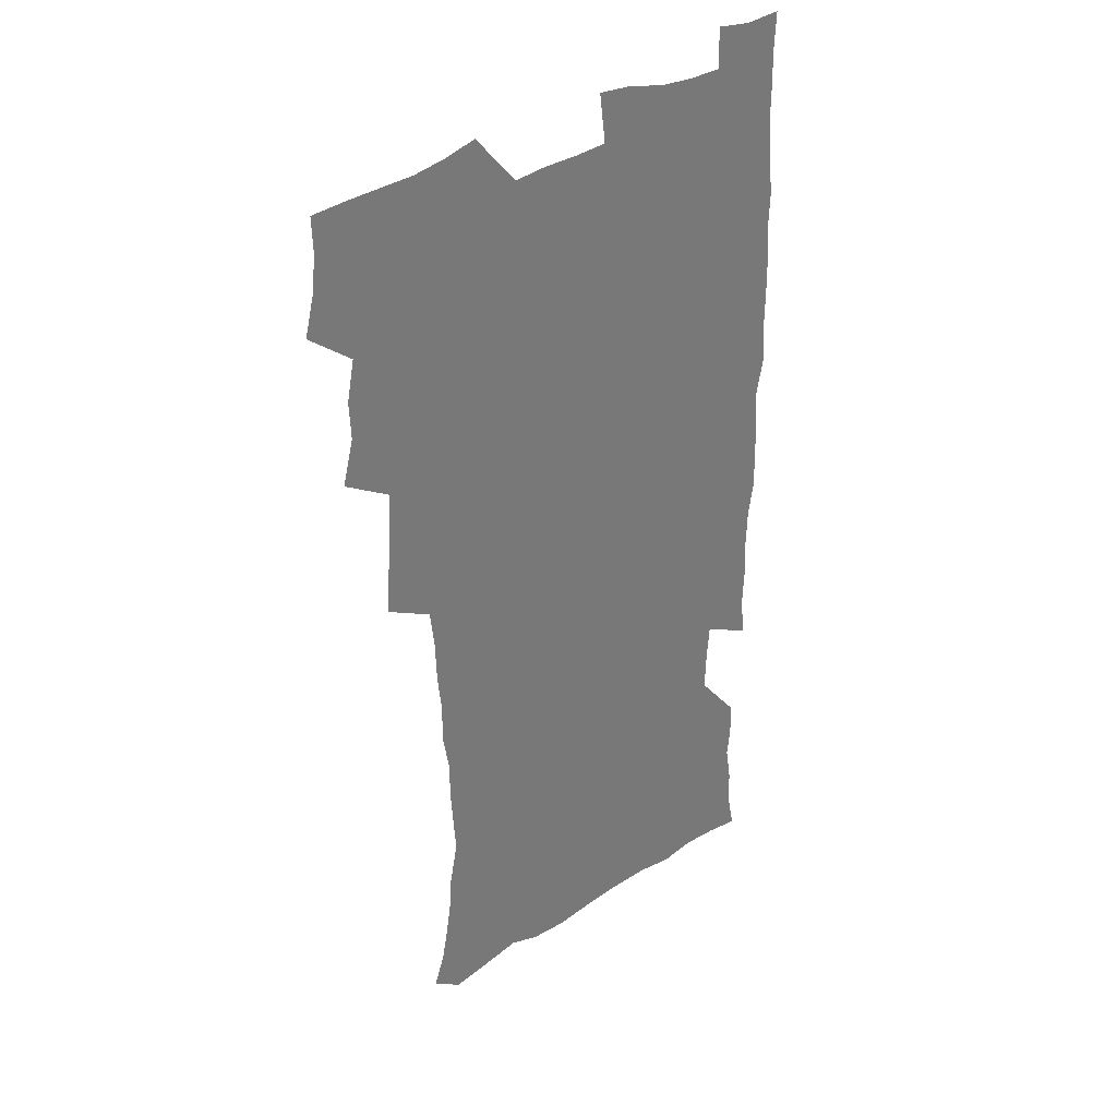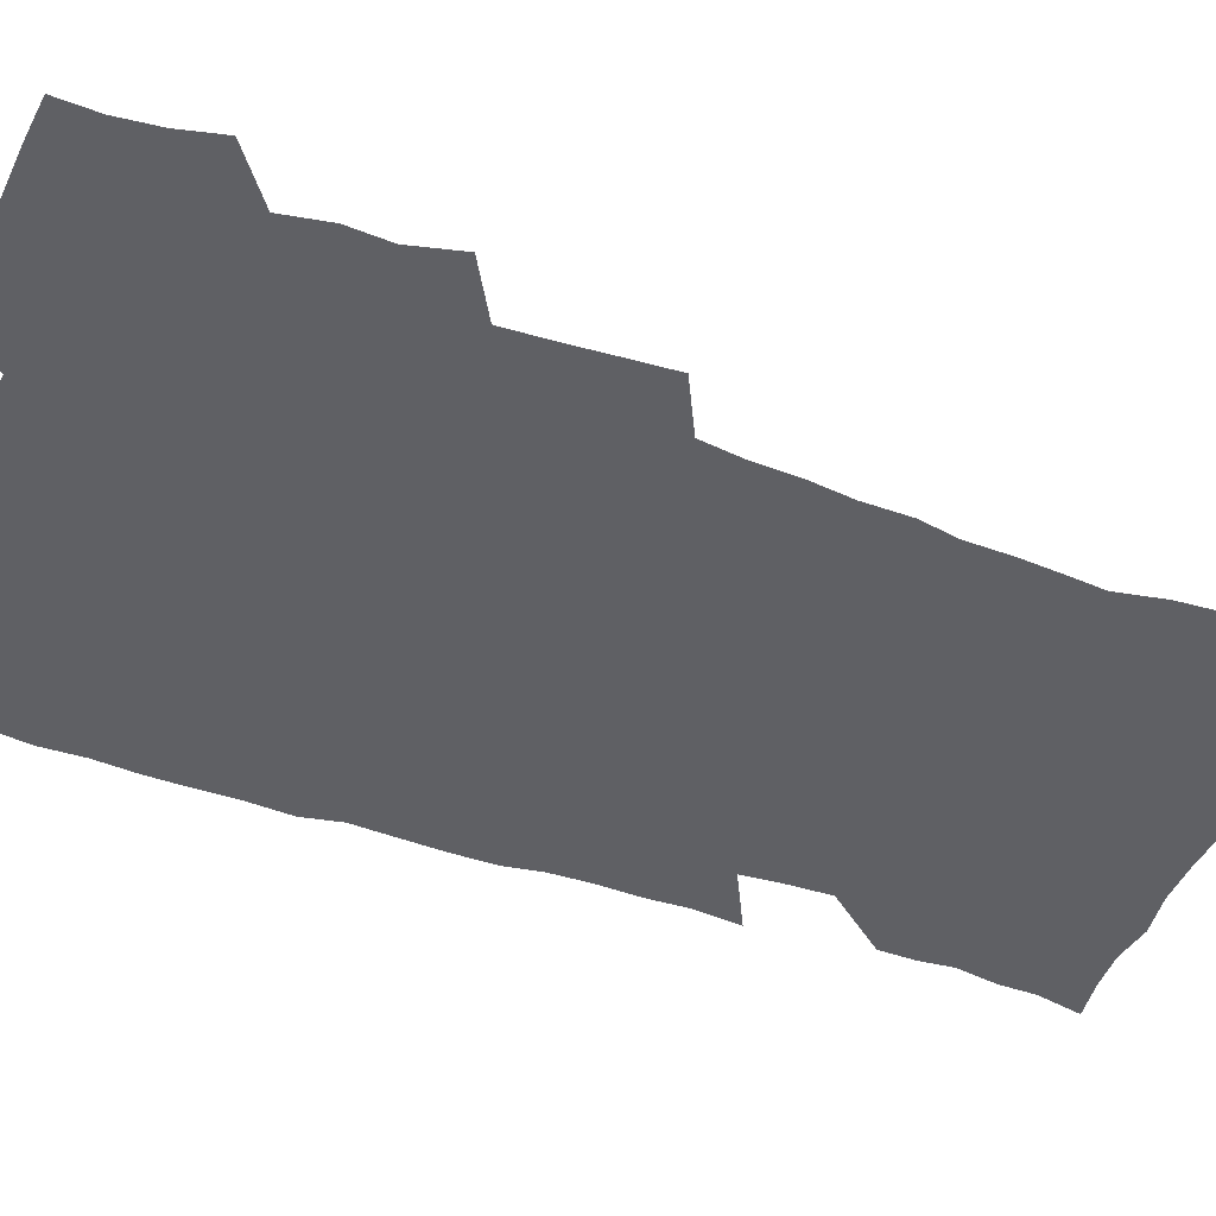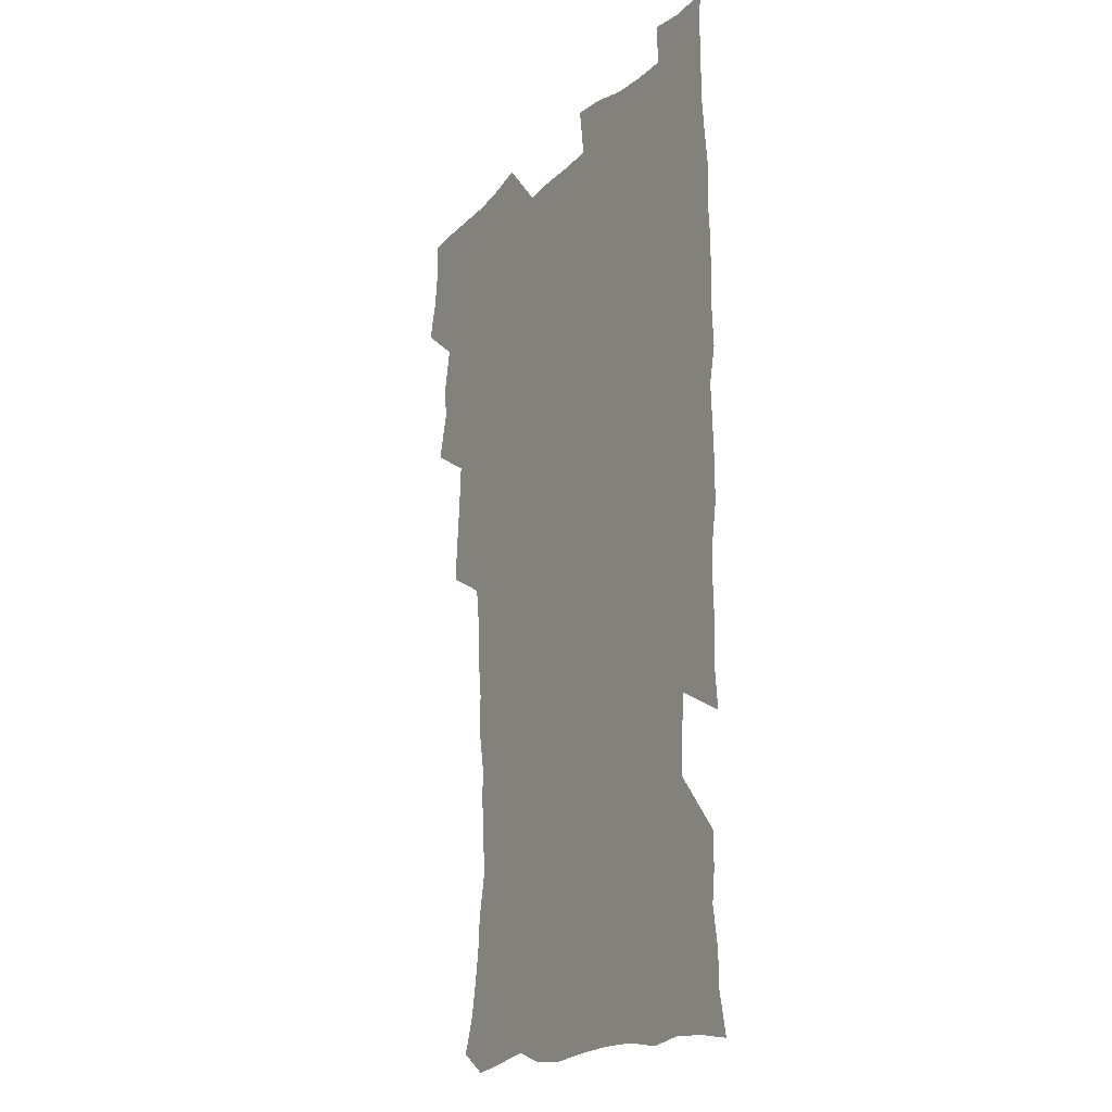
<metadata>
{"format":"obj","ext":"obj","renderer":"f3d","projection":"perspective","resolution":1024,"background":"white","views":[{"elev":34.2,"azim":-41.4,"up":"+Y"},{"elev":-43.4,"azim":-112.6,"up":"+Z"},{"elev":-18.8,"azim":59.2,"up":"+Y"}]}
</metadata>
<code>
v 475.2 523.7 0
v 479.2 539.3 0
v 481 554.1 0
v 480.5 569.2 0
v 487.3 457.9 0
v 492.1 476.3 0
v 491.4 491.8 0
v 494.6 508.6 0
v 495.4 523.9 0
v 497.5 539 0
v 496.9 553.9 0
v 495.4 570 0
v 504.2 393 0
v 505.6 410.7 0
v 507 428.1 0
v 508 445.4 0
v 509.3 462.2 0
v 510.4 478.3 0
v 511.2 493.9 0
v 510.6 508.8 0
v 514 524.5 0
v 513.2 539.1 0
v 512.2 554 0
v 510.5 570.3 0
v 519.6 181.6 0
v 524.6 195.8 0
v 527.1 208.8 0
v 529.3 222.8 0
v 530.3 236.9 0
v 534 255.1 0
v 532.8 269.1 0
v 531.8 284.4 0
v 531.5 301.4 0
v 528.9 315.7 0
v 528.9 333.1 0
v 527.1 348.8 0
v 526.5 366.3 0
v 524.5 382.2 0
v 525.3 400 0
v 526.5 417.3 0
v 526.3 433 0
v 527.6 449.5 0
v 527.1 464.5 0
v 528.8 480.3 0
v 529.5 495.2 0
v 528.3 509.8 0
v 528.9 524.4 0
v 528.3 539.2 0
v 526.9 554.5 0
v 525.3 570.7 0
v 532.7 172.9 0
v 540.1 189.4 0
v 541.5 201.8 0
v 544.1 216.5 0
v 548.7 234.6 0
v 549.1 249.2 0
v 549.7 264.6 0
v 547.9 277.9 0
v 547.4 293.1 0
v 547.4 309.9 0
v 546.8 325.9 0
v 546 341.6 0
v 544.1 356.2 0
v 544.9 373.8 0
v 542.7 388.2 0
v 542.5 404.1 0
v 543.2 420.5 0
v 542.7 435.5 0
v 543 450.9 0
v 544.3 466.6 0
v 543.8 481 0
v 545 495.9 0
v 546 510.3 0
v 545 524.3 0
v 543.3 539.7 0
v 541.3 556.3 0
v 539.4 572.8 0
v 547.6 175 0
v 553.1 190.3 0
v 557.8 207.2 0
v 562.1 225.3 0
v 563.2 240.4 0
v 564.9 257 0
v 564.5 271.3 0
v 563.7 285.4 0
v 562.1 299 0
v 561.7 314.8 0
v 561.5 330.8 0
v 560.1 345.1 0
v 560.5 362.2 0
v 559.9 377.2 0
v 558.4 391.4 0
v 558.3 407 0
v 558.7 422.5 0
v 559.2 438.1 0
v 559.6 453.1 0
v 559.5 467.6 0
v 559.9 482.3 0
v 560.1 496.5 0
v 560.2 510.5 0
v 559.5 524.6 0
v 558.4 539.5 0
v 557.1 554.8 0
v 553.2 576.3 0
v 565.1 177.9 0
v 569.4 193.7 0
v 574.7 213.6 0
v 576.9 230.2 0
v 577.3 244.7 0
v 577.7 259.8 0
v 577.3 273.9 0
v 577 288.7 0
v 575.5 302 0
v 576.4 320.1 0
v 575.6 334.3 0
v 574.2 348.1 0
v 575.1 365.5 0
v 573.5 378.9 0
v 574.9 395.9 0
v 574.5 410.3 0
v 574 424.4 0
v 574.1 439.4 0
v 574.5 454.2 0
v 573.3 467.8 0
v 574.2 482.7 0
v 574.7 497 0
v 574.3 510.9 0
v 573.5 525.3 0
v 573.5 539 0
v 571.9 554.5 0
v 578.4 173.2 0
v 585.1 196.5 0
v 588.5 215.3 0
v 589.5 230.9 0
v 590.1 246.3 0
v 590.3 261.1 0
v 590.6 277 0
v 589.9 290.6 0
v 589.3 305.3 0
v 589.5 321.2 0
v 589 336.2 0
v 589 351.9 0
v 588.8 367.2 0
v 588.7 382.2 0
v 588.6 396.7 0
v 587.9 410.3 0
v 588.6 426.1 0
v 588 439.8 0
v 588.6 454.8 0
v 588.3 468.9 0
v 588.4 482.9 0
v 588.8 497.1 0
v 588.7 511 0
v 588.2 525.3 0
v 587.6 539.8 0
v 586.3 555.7 0
v 594.4 171.8 0
v 598.9 194 0
v 602.6 218.4 0
v 603.3 234 0
v 603.6 248.9 0
v 603.4 262.9 0
v 603.4 277.5 0
v 603.4 293.3 0
v 603.4 309 0
v 602.9 322.9 0
v 603 338.9 0
v 602.8 353.9 0
v 602.6 368.6 0
v 602.4 383.1 0
v 602.4 397.6 0
v 602.4 412.2 0
v 602.5 426.9 0
v 602.9 441.8 0
v 602.7 455.4 0
v 602.9 469.7 0
v 602.9 483.5 0
v 602.6 497.3 0
v 602.9 511.2 0
v 602.6 525.5 0
v 601.9 540.5 0
v 601.2 555.6 0
v 611.8 173.4 0
v 614.1 195.3 0
v 615.7 217.5 0
v 616.1 233.6 0
v 616.2 249.2 0
v 616.1 261.9 0
v 616.5 279.7 0
v 616.4 293.4 0
v 616.3 308.6 0
v 616.2 324 0
v 616.3 340.5 0
v 616.2 354.5 0
v 616 368.7 0
v 615.9 382.7 0
v 616 397.6 0
v 616.1 411.4 0
v 616.3 426.8 0
v 616.5 441.4 0
v 616.5 455.4 0
v 616.6 469.7 0
v 616.7 483.6 0
v 617.1 497.6 0
v 617 511.5 0
v 617.1 525.4 0
v 616.7 539.8 0
v 615.9 556.4 0
v 613.2 577.2 0
v 628.9 174.2 0
v 629 197 0
v 629.1 216.7 0
v 629.1 233.5 0
v 629.1 248.4 0
v 629.3 264.6 0
v 629.3 279.7 0
v 629.3 293.8 0
v 629.4 308.1 0
v 629.4 322.4 0
v 629.4 339.5 0
v 629.4 354.5 0
v 629.4 368.8 0
v 629.5 383.9 0
v 629.7 397.6 0
v 629.8 412.1 0
v 630.1 426.3 0
v 630.1 441.3 0
v 630.4 455 0
v 630.3 469.8 0
v 630.6 483.3 0
v 630.8 497.4 0
v 631.2 511.4 0
v 631.3 525.5 0
v 631.1 540.3 0
v 630.7 555.5 0
v 628.2 575.7 0
v 645.5 174 0
v 643.5 197 0
v 642.6 215.8 0
v 642.4 231.5 0
v 642 247.9 0
v 642.4 262.5 0
v 642.1 278.7 0
v 642.1 293.8 0
v 642.6 307.3 0
v 642.5 324.9 0
v 642.6 339.1 0
v 642.7 353.6 0
v 643 367.9 0
v 643.1 382.7 0
v 643.2 397.1 0
v 643.3 411.9 0
v 644.1 425.3 0
v 643.8 440.6 0
v 644.3 454.7 0
v 644.1 469.4 0
v 644.3 483.3 0
v 645.1 497.2 0
v 645.3 511.3 0
v 645.8 525.3 0
v 646.1 539.4 0
v 645.6 554.8 0
v 644.8 571.6 0
v 662.2 171.3 0
v 658.4 195 0
v 656.3 214.2 0
v 655.8 229.8 0
v 656.3 243.6 0
v 655.2 261.3 0
v 655.3 276.2 0
v 655.5 291.4 0
v 655.7 306.9 0
v 656.1 321.8 0
v 656.3 336.7 0
v 656.7 351.4 0
v 656.6 366.6 0
v 656.7 381.4 0
v 657.1 395.9 0
v 657.3 410.5 0
v 657.7 424.8 0
v 659.6 438.1 0
v 658.6 453.9 0
v 659.4 467.8 0
v 659 482.6 0
v 659 497 0
v 658.9 510.9 0
v 660.5 525.2 0
v 660.2 539.5 0
v 660.3 554.3 0
v 660.1 570.1 0
v 676.9 173.4 0
v 674.3 190.6 0
v 671 210.8 0
v 670.2 226.4 0
v 669.1 242.6 0
v 668.9 257.3 0
v 668.8 272.6 0
v 669.1 288.1 0
v 670.2 302.6 0
v 670 318.7 0
v 671.8 332 0
v 670.9 348.6 0
v 671.3 363.4 0
v 671.7 378.2 0
v 672.8 392.4 0
v 672.3 408.1 0
v 672.1 423.2 0
v 673.2 437.5 0
v 672.8 452.8 0
v 673.5 467 0
v 673.3 481.9 0
v 673.6 496.3 0
v 676.3 510.6 0
v 675.6 525.1 0
v 675 539.8 0
v 675 554.4 0
v 675 570.1 0
v 674.8 587.1 0
v 692 172.3 0
v 687.8 191.1 0
v 685.8 207.3 0
v 685.4 221.7 0
v 683.6 238.2 0
v 682.3 253.5 0
v 683 266.7 0
v 683.5 282.4 0
v 684.8 298.1 0
v 684.9 314.1 0
v 685.5 329.3 0
v 685.8 344.6 0
v 686.5 359.4 0
v 687 374.4 0
v 688.6 388.7 0
v 688.2 404.4 0
v 688.3 419.8 0
v 689.3 434.6 0
v 688.9 450.1 0
v 688.7 465.2 0
v 690.4 479.6 0
v 689.7 494.9 0
v 691.4 509.5 0
v 690.3 525.2 0
v 690 539.8 0
v 689.6 554.3 0
v 690.1 569.3 0
v 690.6 584.7 0
v 707.2 169.8 0
v 703.5 187.1 0
v 703.4 200.9 0
v 700.8 216.8 0
v 702.2 229.4 0
v 702 243.4 0
v 707 286.3 0
v 705.3 304 0
v 706.1 319.4 0
v 705.5 335.8 0
v 706.1 351.3 0
v 708.4 365.6 0
v 708.5 381.4 0
v 707.9 397.7 0
v 707 414.2 0
v 710.1 428.6 0
v 709.2 444.9 0
v 709.4 460.5 0
v 709.3 476.2 0
v 708.2 492.2 0
v 708.9 507.4 0
v 707.1 523.8 0
v 705.7 539.7 0
v 705.9 554.7 0
v 705.6 569.6 0
v 706.4 585.5 0
f 8 9 1
f 1 9 2
f 9 10 2
f 2 10 3
f 10 11 3
f 3 11 4
f 11 12 4
f 16 17 5
f 5 17 6
f 17 18 6
f 6 18 7
f 18 19 7
f 7 19 8
f 19 20 8
f 8 20 9
f 20 21 9
f 9 21 10
f 21 22 10
f 10 22 11
f 22 23 11
f 11 23 12
f 23 24 12
f 38 39 13
f 13 39 14
f 39 40 14
f 14 40 15
f 40 41 15
f 15 41 16
f 41 42 16
f 16 42 17
f 42 43 17
f 17 43 18
f 43 44 18
f 18 44 19
f 44 45 19
f 19 45 20
f 45 46 20
f 20 46 21
f 46 47 21
f 21 47 22
f 47 48 22
f 22 48 23
f 48 49 23
f 23 49 24
f 49 50 24
f 51 52 25
f 25 52 26
f 52 53 26
f 26 53 27
f 53 54 27
f 27 54 28
f 54 55 28
f 28 55 29
f 55 56 29
f 29 56 30
f 56 57 30
f 30 57 31
f 57 58 31
f 31 58 32
f 58 59 32
f 32 59 33
f 59 60 33
f 33 60 34
f 60 61 34
f 34 61 35
f 61 62 35
f 35 62 36
f 62 63 36
f 36 63 37
f 63 64 37
f 37 64 38
f 64 65 38
f 38 65 39
f 65 66 39
f 39 66 40
f 66 67 40
f 40 67 41
f 67 68 41
f 41 68 42
f 68 69 42
f 42 69 43
f 69 70 43
f 43 70 44
f 70 71 44
f 44 71 45
f 71 72 45
f 45 72 46
f 72 73 46
f 46 73 47
f 73 74 47
f 47 74 48
f 74 75 48
f 48 75 49
f 75 76 49
f 49 76 50
f 76 77 50
f 51 78 52
f 78 79 52
f 52 79 53
f 79 80 53
f 53 80 54
f 80 81 54
f 54 81 55
f 81 82 55
f 55 82 56
f 82 83 56
f 56 83 57
f 83 84 57
f 57 84 58
f 84 85 58
f 58 85 59
f 85 86 59
f 59 86 60
f 86 87 60
f 60 87 61
f 87 88 61
f 61 88 62
f 88 89 62
f 62 89 63
f 89 90 63
f 63 90 64
f 90 91 64
f 64 91 65
f 91 92 65
f 65 92 66
f 92 93 66
f 66 93 67
f 93 94 67
f 67 94 68
f 94 95 68
f 68 95 69
f 95 96 69
f 69 96 70
f 96 97 70
f 70 97 71
f 97 98 71
f 71 98 72
f 98 99 72
f 72 99 73
f 99 100 73
f 73 100 74
f 100 101 74
f 74 101 75
f 101 102 75
f 75 102 76
f 102 103 76
f 76 103 77
f 103 104 77
f 78 105 79
f 105 106 79
f 79 106 80
f 106 107 80
f 80 107 81
f 107 108 81
f 81 108 82
f 108 109 82
f 82 109 83
f 109 110 83
f 83 110 84
f 110 111 84
f 84 111 85
f 111 112 85
f 85 112 86
f 112 113 86
f 86 113 87
f 113 114 87
f 87 114 88
f 114 115 88
f 88 115 89
f 115 116 89
f 89 116 90
f 116 117 90
f 90 117 91
f 117 118 91
f 91 118 92
f 118 119 92
f 92 119 93
f 119 120 93
f 93 120 94
f 120 121 94
f 94 121 95
f 121 122 95
f 95 122 96
f 122 123 96
f 96 123 97
f 123 124 97
f 97 124 98
f 124 125 98
f 98 125 99
f 125 126 99
f 99 126 100
f 126 127 100
f 100 127 101
f 127 128 101
f 101 128 102
f 128 129 102
f 102 129 103
f 129 130 103
f 103 130 104
f 105 131 106
f 131 132 106
f 106 132 107
f 132 133 107
f 107 133 108
f 133 134 108
f 108 134 109
f 134 135 109
f 109 135 110
f 135 136 110
f 110 136 111
f 136 137 111
f 111 137 112
f 137 138 112
f 112 138 113
f 138 139 113
f 113 139 114
f 139 140 114
f 114 140 115
f 140 141 115
f 115 141 116
f 141 142 116
f 116 142 117
f 142 143 117
f 117 143 118
f 143 144 118
f 118 144 119
f 144 145 119
f 119 145 120
f 145 146 120
f 120 146 121
f 146 147 121
f 121 147 122
f 147 148 122
f 122 148 123
f 148 149 123
f 123 149 124
f 149 150 124
f 124 150 125
f 150 151 125
f 125 151 126
f 151 152 126
f 126 152 127
f 152 153 127
f 127 153 128
f 153 154 128
f 128 154 129
f 154 155 129
f 129 155 130
f 155 156 130
f 131 157 132
f 157 158 132
f 132 158 133
f 158 159 133
f 133 159 134
f 159 160 134
f 134 160 135
f 160 161 135
f 135 161 136
f 161 162 136
f 136 162 137
f 162 163 137
f 137 163 138
f 163 164 138
f 138 164 139
f 164 165 139
f 139 165 140
f 165 166 140
f 140 166 141
f 166 167 141
f 141 167 142
f 167 168 142
f 142 168 143
f 168 169 143
f 143 169 144
f 169 170 144
f 144 170 145
f 170 171 145
f 145 171 146
f 171 172 146
f 146 172 147
f 172 173 147
f 147 173 148
f 173 174 148
f 148 174 149
f 174 175 149
f 149 175 150
f 175 176 150
f 150 176 151
f 176 177 151
f 151 177 152
f 177 178 152
f 152 178 153
f 178 179 153
f 153 179 154
f 179 180 154
f 154 180 155
f 180 181 155
f 155 181 156
f 181 182 156
f 157 183 158
f 183 184 158
f 158 184 159
f 184 185 159
f 159 185 160
f 185 186 160
f 160 186 161
f 186 187 161
f 161 187 162
f 187 188 162
f 162 188 163
f 188 189 163
f 163 189 164
f 189 190 164
f 164 190 165
f 190 191 165
f 165 191 166
f 191 192 166
f 166 192 167
f 192 193 167
f 167 193 168
f 193 194 168
f 168 194 169
f 194 195 169
f 169 195 170
f 195 196 170
f 170 196 171
f 196 197 171
f 171 197 172
f 197 198 172
f 172 198 173
f 198 199 173
f 173 199 174
f 199 200 174
f 174 200 175
f 200 201 175
f 175 201 176
f 201 202 176
f 176 202 177
f 202 203 177
f 177 203 178
f 203 204 178
f 178 204 179
f 204 205 179
f 179 205 180
f 205 206 180
f 180 206 181
f 206 207 181
f 181 207 182
f 207 208 182
f 183 210 184
f 210 211 184
f 184 211 185
f 211 212 185
f 185 212 186
f 212 213 186
f 186 213 187
f 213 214 187
f 187 214 188
f 214 215 188
f 188 215 189
f 215 216 189
f 189 216 190
f 216 217 190
f 190 217 191
f 217 218 191
f 191 218 192
f 218 219 192
f 192 219 193
f 219 220 193
f 193 220 194
f 220 221 194
f 194 221 195
f 221 222 195
f 195 222 196
f 222 223 196
f 196 223 197
f 223 224 197
f 197 224 198
f 224 225 198
f 198 225 199
f 225 226 199
f 199 226 200
f 226 227 200
f 200 227 201
f 227 228 201
f 201 228 202
f 228 229 202
f 202 229 203
f 229 230 203
f 203 230 204
f 230 231 204
f 204 231 205
f 231 232 205
f 205 232 206
f 232 233 206
f 206 233 207
f 233 234 207
f 207 234 208
f 234 235 208
f 208 235 209
f 235 236 209
f 210 237 211
f 237 238 211
f 211 238 212
f 238 239 212
f 212 239 213
f 239 240 213
f 213 240 214
f 240 241 214
f 214 241 215
f 241 242 215
f 215 242 216
f 242 243 216
f 216 243 217
f 243 244 217
f 217 244 218
f 244 245 218
f 218 245 219
f 245 246 219
f 219 246 220
f 246 247 220
f 220 247 221
f 247 248 221
f 221 248 222
f 248 249 222
f 222 249 223
f 249 250 223
f 223 250 224
f 250 251 224
f 224 251 225
f 251 252 225
f 225 252 226
f 252 253 226
f 226 253 227
f 253 254 227
f 227 254 228
f 254 255 228
f 228 255 229
f 255 256 229
f 229 256 230
f 256 257 230
f 230 257 231
f 257 258 231
f 231 258 232
f 258 259 232
f 232 259 233
f 259 260 233
f 233 260 234
f 260 261 234
f 234 261 235
f 261 262 235
f 235 262 236
f 262 263 236
f 237 264 238
f 264 265 238
f 238 265 239
f 265 266 239
f 239 266 240
f 266 267 240
f 240 267 241
f 267 268 241
f 241 268 242
f 268 269 242
f 242 269 243
f 269 270 243
f 243 270 244
f 270 271 244
f 244 271 245
f 271 272 245
f 245 272 246
f 272 273 246
f 246 273 247
f 273 274 247
f 247 274 248
f 274 275 248
f 248 275 249
f 275 276 249
f 249 276 250
f 276 277 250
f 250 277 251
f 277 278 251
f 251 278 252
f 278 279 252
f 252 279 253
f 279 280 253
f 253 280 254
f 280 281 254
f 254 281 255
f 281 282 255
f 255 282 256
f 282 283 256
f 256 283 257
f 283 284 257
f 257 284 258
f 284 285 258
f 258 285 259
f 285 286 259
f 259 286 260
f 286 287 260
f 260 287 261
f 287 288 261
f 261 288 262
f 288 289 262
f 262 289 263
f 289 290 263
f 264 291 265
f 291 292 265
f 265 292 266
f 292 293 266
f 266 293 267
f 293 294 267
f 267 294 268
f 294 295 268
f 268 295 269
f 295 296 269
f 269 296 270
f 296 297 270
f 270 297 271
f 297 298 271
f 271 298 272
f 298 299 272
f 272 299 273
f 299 300 273
f 273 300 274
f 300 301 274
f 274 301 275
f 301 302 275
f 275 302 276
f 302 303 276
f 276 303 277
f 303 304 277
f 277 304 278
f 304 305 278
f 278 305 279
f 305 306 279
f 279 306 280
f 306 307 280
f 280 307 281
f 307 308 281
f 281 308 282
f 308 309 282
f 282 309 283
f 309 310 283
f 283 310 284
f 310 311 284
f 284 311 285
f 311 312 285
f 285 312 286
f 312 313 286
f 286 313 287
f 313 314 287
f 287 314 288
f 314 315 288
f 288 315 289
f 315 316 289
f 289 316 290
f 316 317 290
f 291 319 292
f 319 320 292
f 292 320 293
f 320 321 293
f 293 321 294
f 321 322 294
f 294 322 295
f 322 323 295
f 295 323 296
f 323 324 296
f 296 324 297
f 324 325 297
f 297 325 298
f 325 326 298
f 298 326 299
f 326 327 299
f 299 327 300
f 327 328 300
f 300 328 301
f 328 329 301
f 301 329 302
f 329 330 302
f 302 330 303
f 330 331 303
f 303 331 304
f 331 332 304
f 304 332 305
f 332 333 305
f 305 333 306
f 333 334 306
f 306 334 307
f 334 335 307
f 307 335 308
f 335 336 308
f 308 336 309
f 336 337 309
f 309 337 310
f 337 338 310
f 310 338 311
f 338 339 311
f 311 339 312
f 339 340 312
f 312 340 313
f 340 341 313
f 313 341 314
f 341 342 314
f 314 342 315
f 342 343 315
f 315 343 316
f 343 344 316
f 316 344 317
f 344 345 317
f 317 345 318
f 345 346 318
f 319 347 320
f 347 348 320
f 320 348 321
f 348 349 321
f 321 349 322
f 349 350 322
f 322 350 323
f 350 351 323
f 323 351 324
f 351 352 324
f 324 352 325
f 327 353 328
f 353 354 328
f 328 354 329
f 354 355 329
f 329 355 330
f 355 356 330
f 330 356 331
f 356 357 331
f 331 357 332
f 357 358 332
f 332 358 333
f 358 359 333
f 333 359 334
f 359 360 334
f 334 360 335
f 360 361 335
f 335 361 336
f 361 362 336
f 336 362 337
f 362 363 337
f 337 363 338
f 363 364 338
f 338 364 339
f 364 365 339
f 339 365 340
f 365 366 340
f 340 366 341
f 366 367 341
f 341 367 342
f 367 368 342
f 342 368 343
f 368 369 343
f 343 369 344
f 369 370 344
f 344 370 345
f 370 371 345
f 345 371 346
f 371 372 346

</code>
